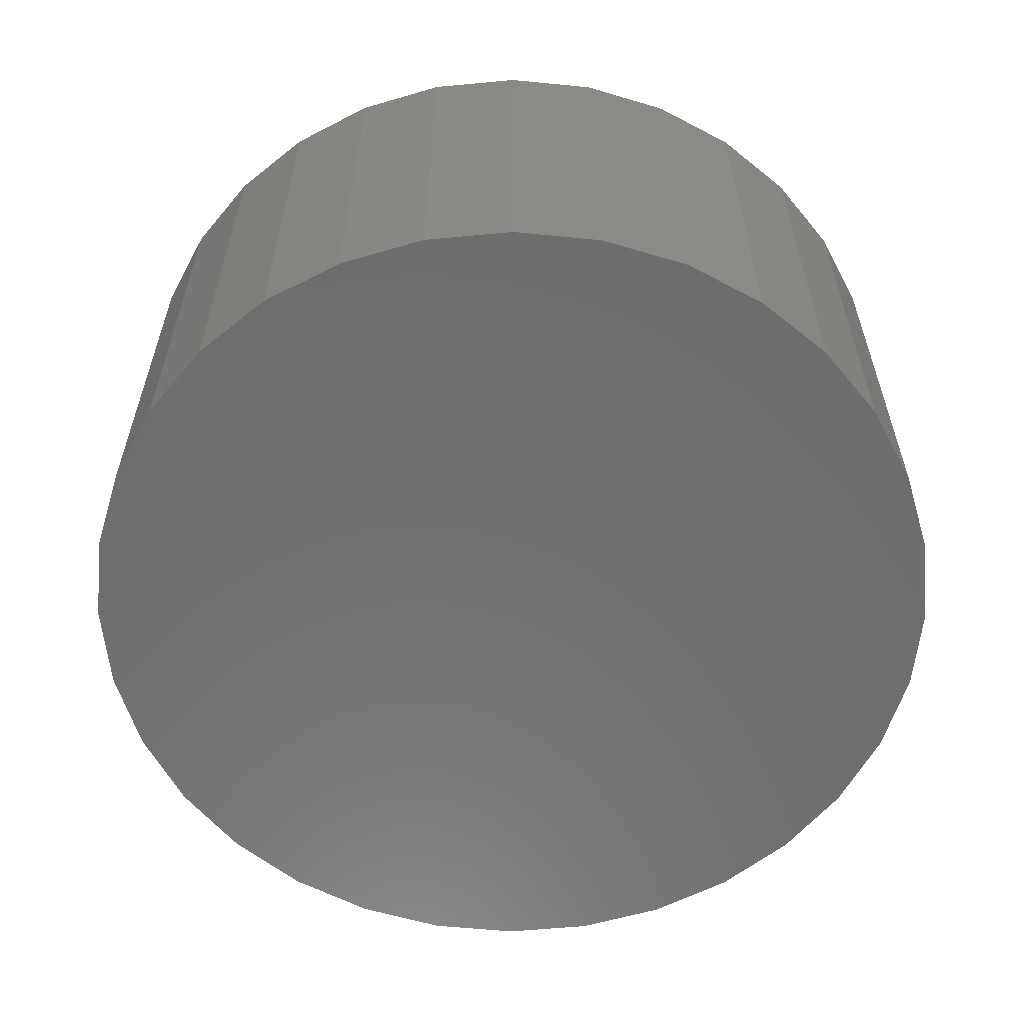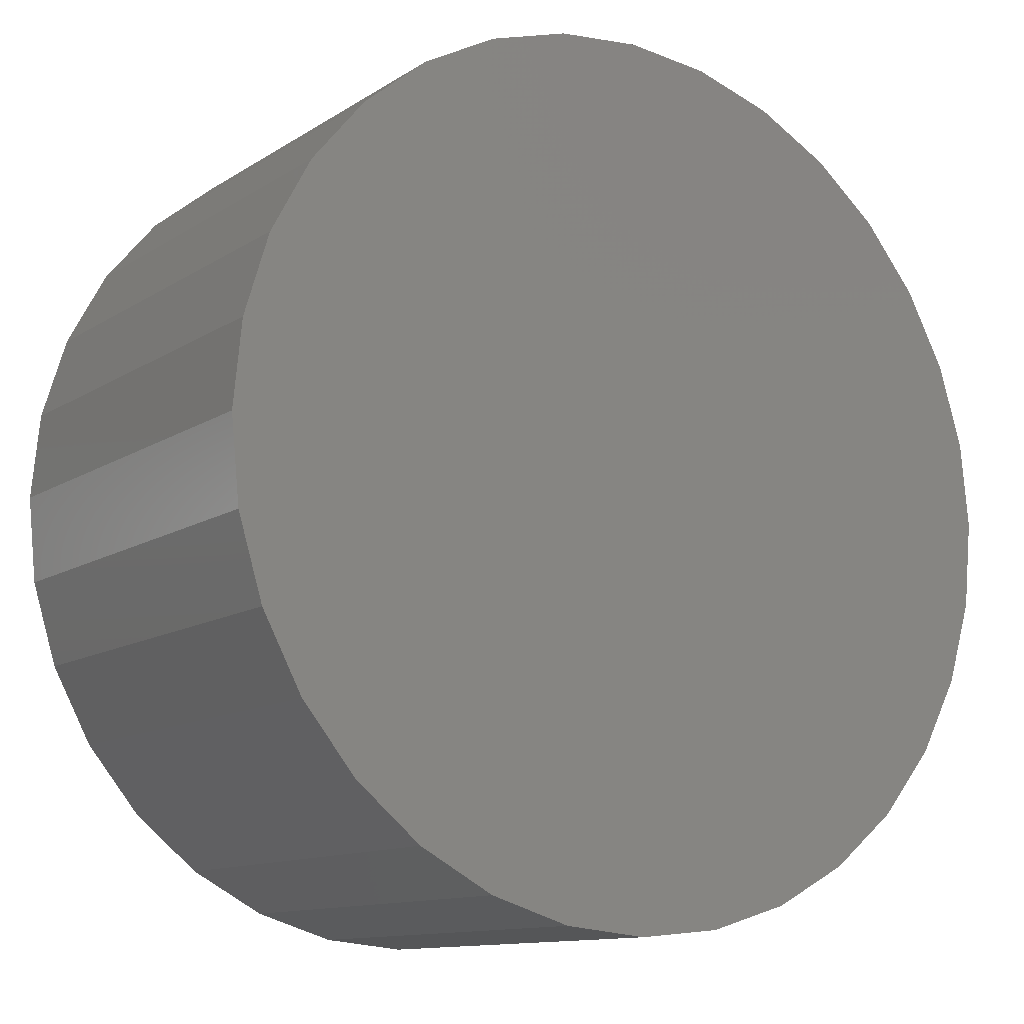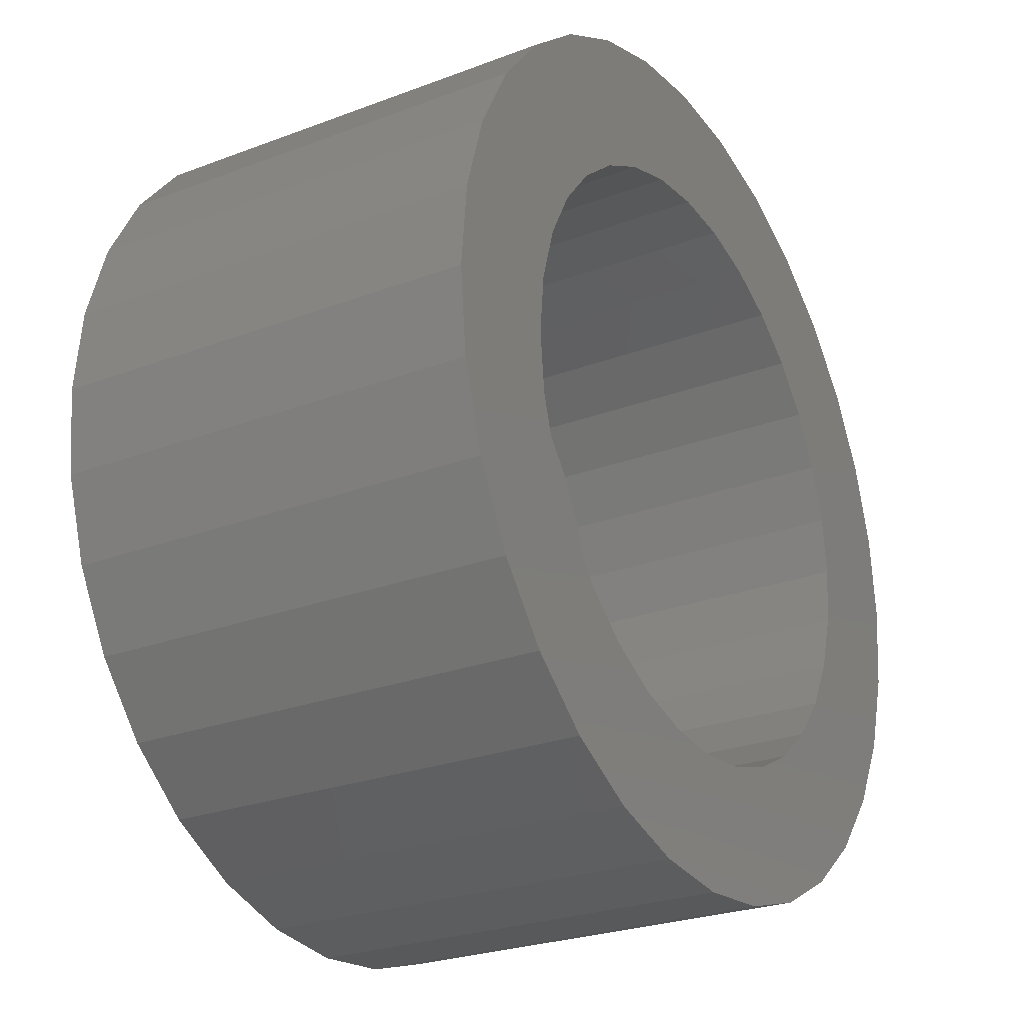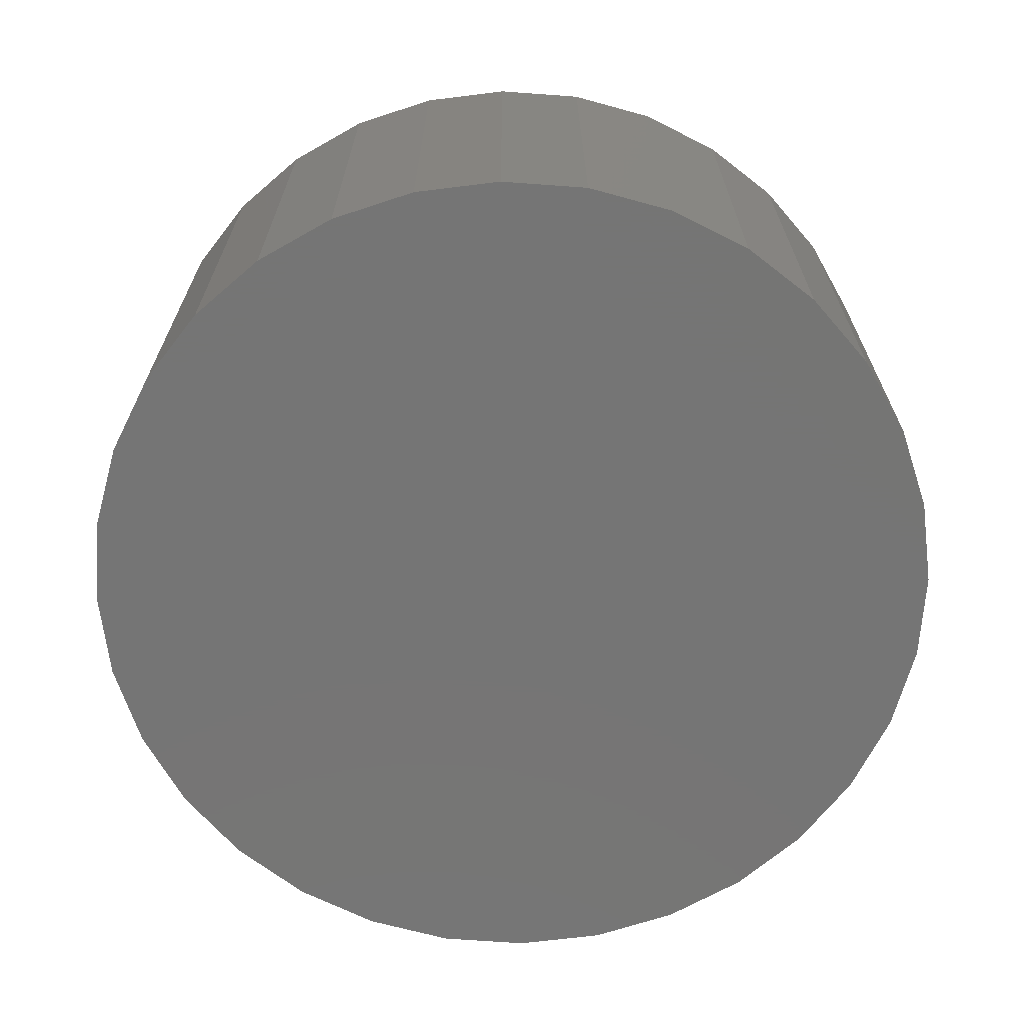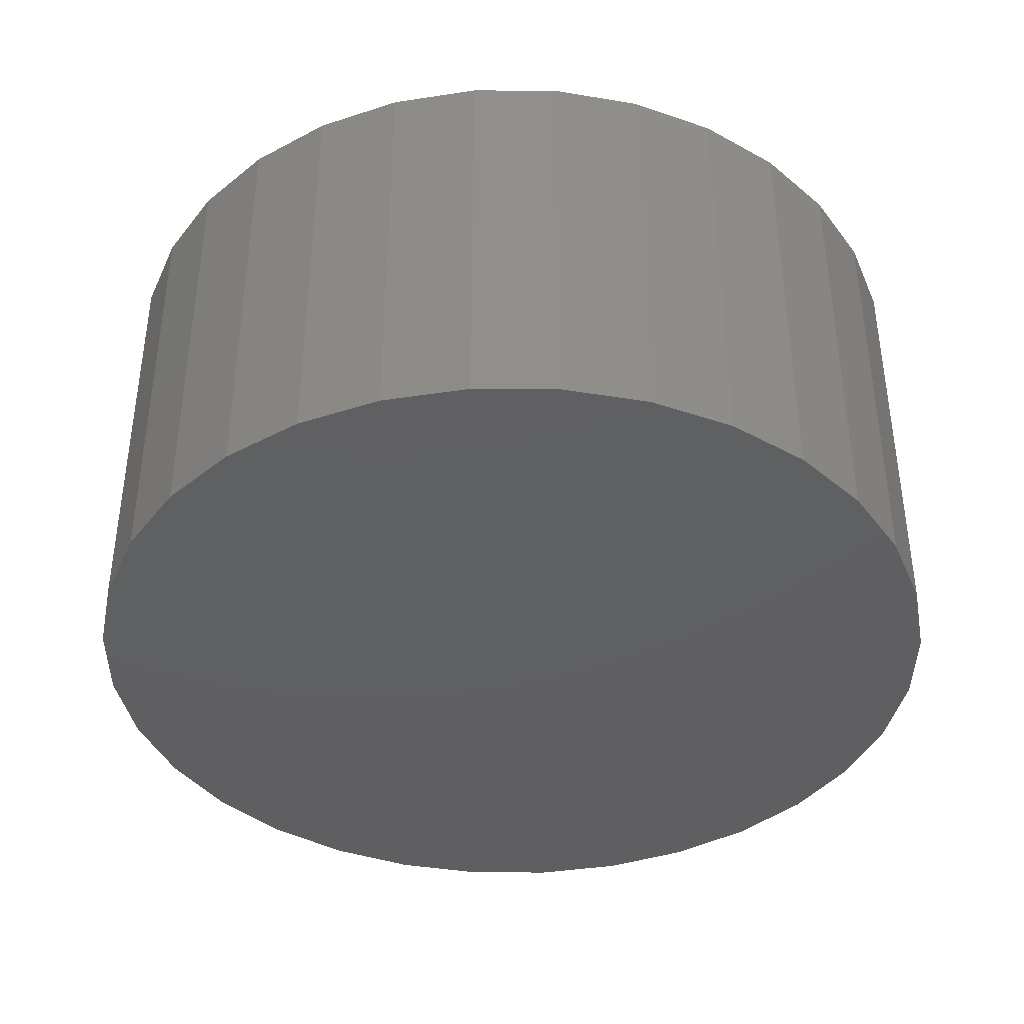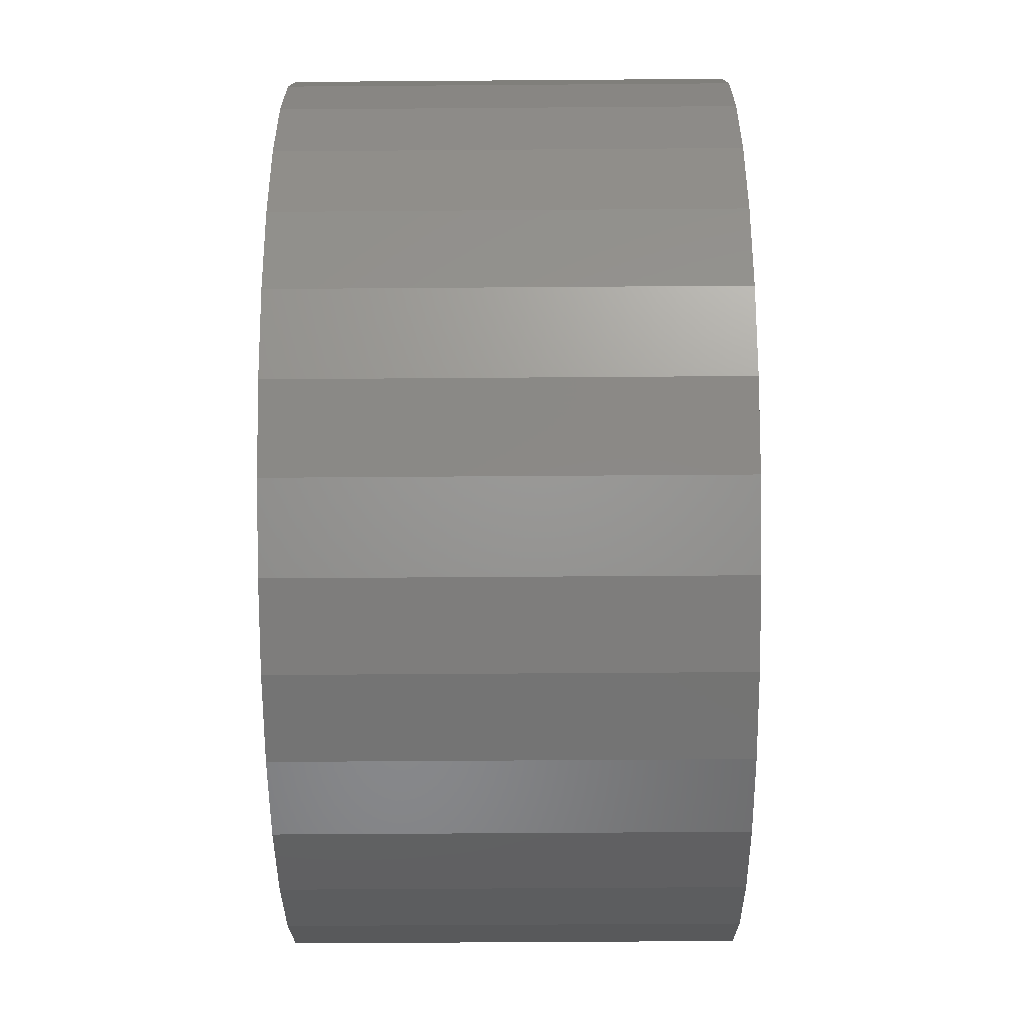
<metadata>
{"format":"stl","ext":"stl","renderer":"f3d","projection":"perspective","resolution":1024,"background":"white","views":[{"elev":-59.5,"azim":-33.9,"up":"+Y"},{"elev":-11.9,"azim":-34.3,"up":"+Z"},{"elev":-25.7,"azim":121.2,"up":"+Z"},{"elev":-67.6,"azim":-144.8,"up":"+Y"},{"elev":-39.8,"azim":16.4,"up":"+Y"},{"elev":-49.0,"azim":-89.5,"up":"+Z"}]}
</metadata>
<code>
# stl→obj: 128 verts, 252 faces
v 0.1074 9.158e-18 0.6493
v 0.07838 7.195e-18 0.614
v -0.03701 7.114e-18 0.6125
v 0.3617 1.197e-17 0.6999
v 0.3179 1.27e-17 0.7132
v 0.5092 1.314e-17 0.7212
v 0.2724 1.295e-17 0.7177
v 0.03558 1.314e-17 0.7212
v 0.08633 1.546e-17 0.7628
v 0.1442 1.717e-17 0.7938
v 0.207 1.823e-17 0.8128
v 0.2724 1.859e-17 0.8192
v 0.3377 1.823e-17 0.8128
v 0.4005 1.717e-17 0.7938
v 0.4584 1.546e-17 0.7628
v 0.2269 1.27e-17 0.7132
v 0.1831 1.197e-17 0.6999
v -0.006064 1.033e-17 0.6704
v 0.03558 -1.314e-17 0.2476
v -0.006064 -1.033e-17 0.2983
v 0.1428 -1.077e-17 0.2904
v 0.1831 -1.197e-17 0.2688
v 0.2269 -1.27e-17 0.2556
v 0.2724 -1.295e-17 0.2511
v 0.08633 -1.546e-17 0.2059
v 0.5092 -1.314e-17 0.2476
v 0.4584 -1.546e-17 0.2059
v 0.4005 -1.717e-17 0.175
v 0.3377 -1.823e-17 0.1559
v 0.2724 -1.859e-17 0.1495
v 0.207 -1.823e-17 0.1559
v 0.1442 -1.717e-17 0.175
v 0.3179 -1.27e-17 0.2556
v 0.3617 -1.197e-17 0.2688
v 0.402 -1.077e-17 0.2904
v 0.5508 -1.033e-17 0.2983
v 0.1428 1.077e-17 0.6784
v 0.04355 2.527e-18 0.5299
v -0.05607 3.627e-18 0.5497
v 0.05682 4.956e-18 0.5737
v 0.07838 -7.195e-18 0.3548
v -0.03701 -7.114e-18 0.3562
v 0.05682 -4.956e-18 0.3951
v -0.05607 -3.627e-18 0.419
v 0.04355 -2.527e-18 0.4389
v -0.0625 7.967e-33 0.4844
v 0.03906 5.551e-33 0.4844
v 0.1074 -9.158e-18 0.3194
v 0.4664 7.195e-18 0.614
v 0.4373 9.158e-18 0.6493
v 0.5817 7.114e-18 0.6125
v 0.402 1.077e-17 0.6784
v 0.5508 1.033e-17 0.6704
v 0.5012 2.527e-18 0.5299
v 0.4879 4.956e-18 0.5737
v 0.6008 3.627e-18 0.5497
v 0.4664 -7.195e-18 0.3548
v 0.4879 -4.956e-18 0.3951
v 0.5817 -7.114e-18 0.3562
v 0.5012 -2.527e-18 0.4389
v 0.6008 -3.627e-18 0.419
v 0.5057 -3.965e-33 0.4844
v 0.6072 -1.024e-32 0.4844
v 0.4373 -9.158e-18 0.3194
v 0.3179 -0.2266 0.2556
v 0.3617 -0.2266 0.2688
v 0.402 -0.2266 0.2904
v 0.4373 -0.2266 0.3194
v 0.4664 -0.2266 0.3548
v 0.4879 -0.2266 0.3951
v 0.5012 -0.2266 0.4389
v 0.5057 -0.2266 0.4844
v 0.2724 -0.2266 0.2511
v 0.2269 -0.2266 0.2556
v 0.1831 -0.2266 0.2688
v 0.1428 -0.2266 0.2904
v 0.1074 -0.2266 0.3194
v 0.07838 -0.2266 0.3548
v 0.05682 -0.2266 0.3951
v 0.04355 -0.2266 0.4389
v 0.03906 -0.2266 0.4844
v 0.2269 -0.2266 0.7132
v 0.1831 -0.2266 0.6999
v 0.1428 -0.2266 0.6784
v 0.1074 -0.2266 0.6493
v 0.07838 -0.2266 0.614
v 0.05682 -0.2266 0.5737
v 0.04355 -0.2266 0.5299
v 0.2724 -0.2266 0.7177
v 0.3179 -0.2266 0.7132
v 0.3617 -0.2266 0.6999
v 0.402 -0.2266 0.6784
v 0.4373 -0.2266 0.6493
v 0.4664 -0.2266 0.614
v 0.4879 -0.2266 0.5737
v 0.5012 -0.2266 0.5299
v 0.207 -0.3281 0.8128
v 0.3377 -0.3281 0.8128
v 0.2724 -0.3281 0.8192
v 0.4005 -0.3281 0.7938
v 0.1442 -0.3281 0.7938
v 0.4584 -0.3281 0.7628
v 0.08633 -0.3281 0.7628
v 0.5092 -0.3281 0.7212
v 0.03558 -0.3281 0.7212
v 0.5508 -0.3281 0.6704
v -0.006064 -0.3281 0.6704
v 0.5817 -0.3281 0.6125
v -0.03701 -0.3281 0.6125
v 0.6008 -0.3281 0.5497
v -0.05607 -0.3281 0.5497
v 0.6072 -0.3281 0.4844
v -0.0625 -0.3281 0.4844
v 0.6008 -0.3281 0.419
v -0.05607 -0.3281 0.419
v 0.5817 -0.3281 0.3562
v -0.03701 -0.3281 0.3562
v 0.5508 -0.3281 0.2983
v -0.006064 -0.3281 0.2983
v 0.5092 -0.3281 0.2476
v 0.03558 -0.3281 0.2476
v 0.4584 -0.3281 0.2059
v 0.08633 -0.3281 0.2059
v 0.4005 -0.3281 0.175
v 0.1442 -0.3281 0.175
v 0.3377 -0.3281 0.1559
v 0.207 -0.3281 0.1559
v 0.2724 -0.3281 0.1495
f 1 2 3
f 4 5 6
f 7 8 9
f 7 9 10
f 7 10 11
f 7 11 12
f 7 12 13
f 7 13 14
f 7 14 15
f 7 15 6
f 7 6 5
f 8 7 16
f 8 16 17
f 8 17 18
f 19 20 21
f 19 21 22
f 19 22 23
f 19 23 24
f 19 24 25
f 24 26 27
f 24 27 28
f 24 28 29
f 24 29 30
f 24 30 31
f 24 31 32
f 24 32 25
f 26 24 33
f 26 33 34
f 26 34 35
f 26 35 36
f 17 37 18
f 18 37 1
f 18 1 3
f 38 39 40
f 40 39 3
f 40 3 2
f 41 42 43
f 43 42 44
f 43 44 45
f 45 44 46
f 45 46 47
f 47 46 39
f 47 39 38
f 21 20 48
f 48 20 42
f 48 42 41
f 49 50 51
f 51 50 52
f 51 52 53
f 53 52 4
f 53 4 6
f 54 55 56
f 56 55 49
f 56 49 51
f 57 58 59
f 59 58 60
f 59 60 61
f 61 60 62
f 61 62 63
f 63 62 54
f 63 54 56
f 35 64 36
f 36 64 57
f 36 57 59
f 24 65 33
f 33 65 66
f 33 66 34
f 34 66 67
f 34 67 35
f 35 67 68
f 35 68 64
f 64 68 69
f 64 69 57
f 57 69 70
f 57 70 58
f 58 70 71
f 58 71 60
f 60 71 72
f 60 72 62
f 65 24 73
f 73 24 23
f 73 23 74
f 74 23 22
f 74 22 75
f 75 22 21
f 75 21 76
f 76 21 48
f 76 48 77
f 77 48 41
f 77 41 78
f 78 41 43
f 78 43 79
f 79 43 45
f 79 45 80
f 80 45 47
f 80 47 81
f 7 82 16
f 16 82 83
f 16 83 17
f 17 83 84
f 17 84 37
f 37 84 85
f 37 85 1
f 1 85 86
f 1 86 2
f 2 86 87
f 2 87 40
f 40 87 88
f 40 88 38
f 38 88 81
f 38 81 47
f 82 7 89
f 89 7 5
f 89 5 90
f 90 5 4
f 90 4 91
f 91 4 52
f 91 52 92
f 92 52 50
f 92 50 93
f 93 50 49
f 93 49 94
f 94 49 55
f 94 55 95
f 95 55 54
f 95 54 96
f 96 54 62
f 96 62 72
f 97 98 99
f 98 97 100
f 100 97 101
f 100 101 102
f 102 101 103
f 102 103 104
f 104 103 105
f 104 105 106
f 106 105 107
f 106 107 108
f 108 107 109
f 108 109 110
f 110 109 111
f 110 111 112
f 112 111 113
f 112 113 114
f 114 113 115
f 114 115 116
f 116 115 117
f 116 117 118
f 118 117 119
f 118 119 120
f 120 119 121
f 120 121 122
f 122 121 123
f 122 123 124
f 124 123 125
f 124 125 126
f 126 125 127
f 126 127 128
f 63 112 61
f 61 112 114
f 61 114 59
f 59 114 116
f 59 116 36
f 36 116 118
f 36 118 26
f 26 118 120
f 26 120 27
f 27 120 122
f 27 122 28
f 28 122 124
f 28 124 29
f 29 124 126
f 29 126 30
f 30 126 128
f 30 128 31
f 31 128 127
f 31 127 32
f 32 127 125
f 32 125 25
f 25 125 123
f 25 123 19
f 19 123 121
f 19 121 20
f 20 121 119
f 20 119 42
f 42 119 117
f 42 117 44
f 44 117 115
f 44 115 46
f 46 115 113
f 46 113 39
f 39 113 111
f 39 111 3
f 3 111 109
f 3 109 18
f 18 109 107
f 18 107 8
f 8 107 105
f 8 105 9
f 9 105 103
f 9 103 10
f 10 103 101
f 10 101 11
f 11 101 97
f 11 97 12
f 12 97 99
f 12 99 13
f 13 99 98
f 13 98 14
f 14 98 100
f 14 100 15
f 15 100 102
f 15 102 6
f 6 102 104
f 6 104 53
f 53 104 106
f 53 106 51
f 51 106 108
f 51 108 56
f 56 108 110
f 56 110 63
f 63 110 112
f 89 90 82
f 83 82 90
f 91 83 90
f 65 74 66
f 73 74 65
f 74 75 66
f 66 75 76
f 66 76 67
f 67 76 77
f 67 77 68
f 68 77 78
f 68 78 69
f 69 78 79
f 69 79 70
f 70 79 80
f 70 80 71
f 71 80 81
f 71 81 72
f 72 81 88
f 72 88 96
f 96 88 87
f 96 87 95
f 95 87 86
f 95 86 94
f 94 86 85
f 94 85 93
f 93 85 84
f 93 84 92
f 92 84 83
f 92 83 91

</code>
